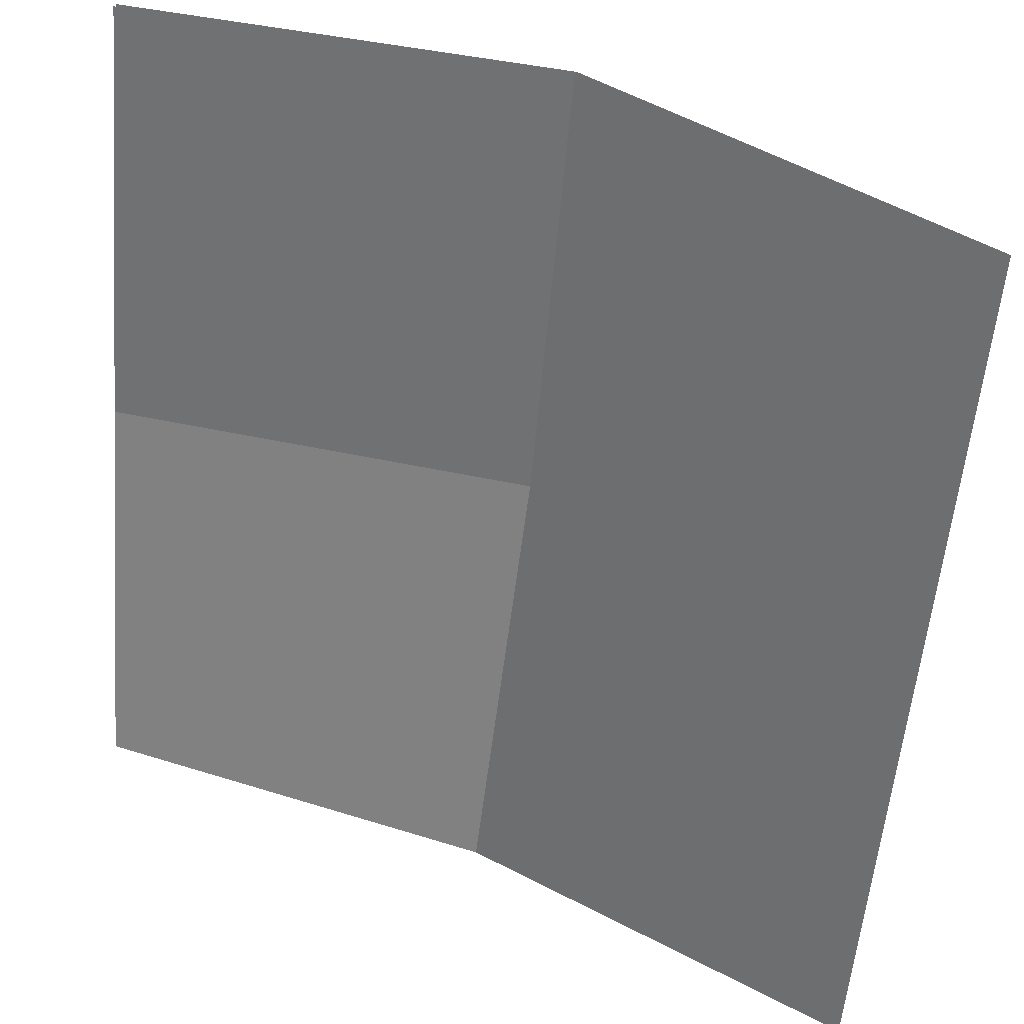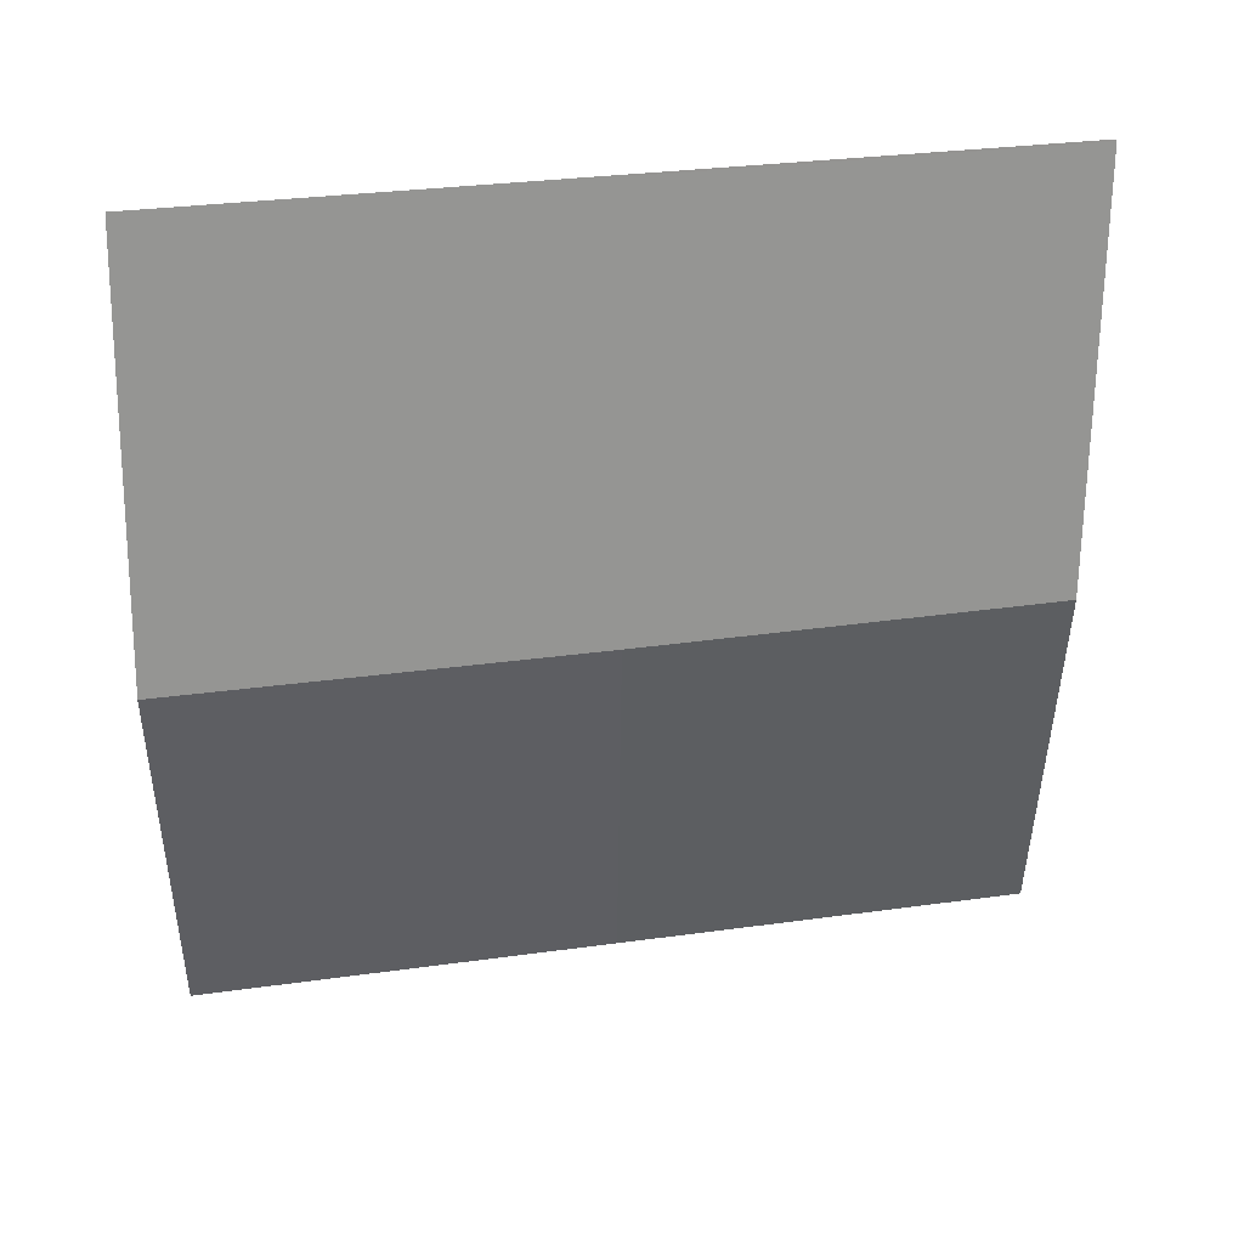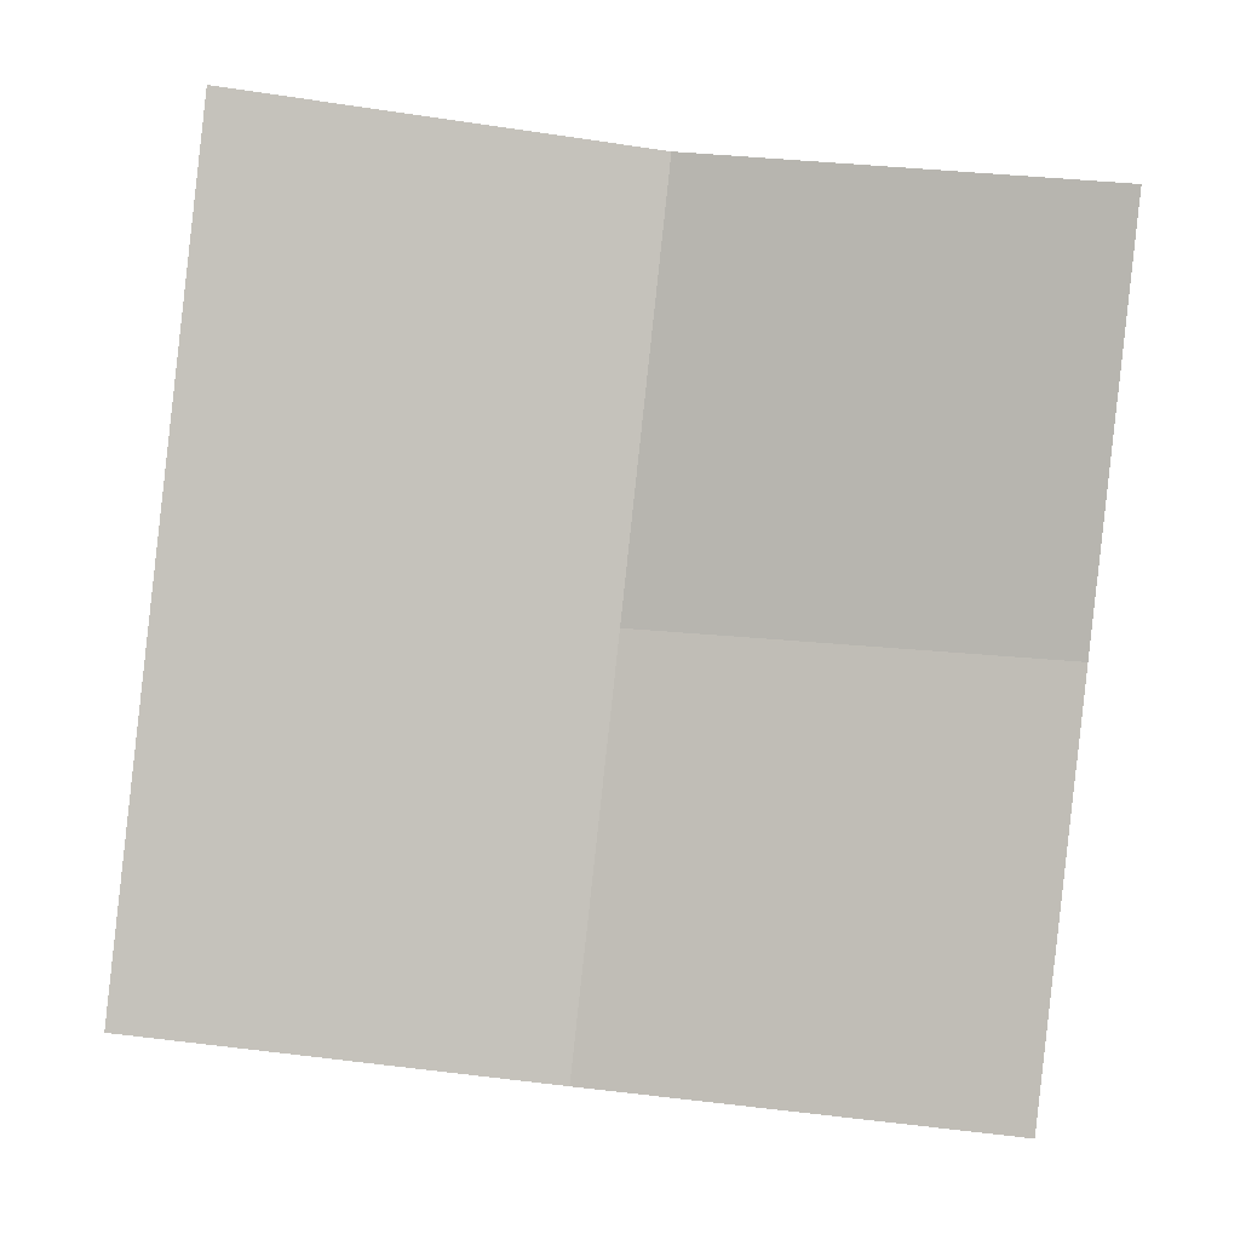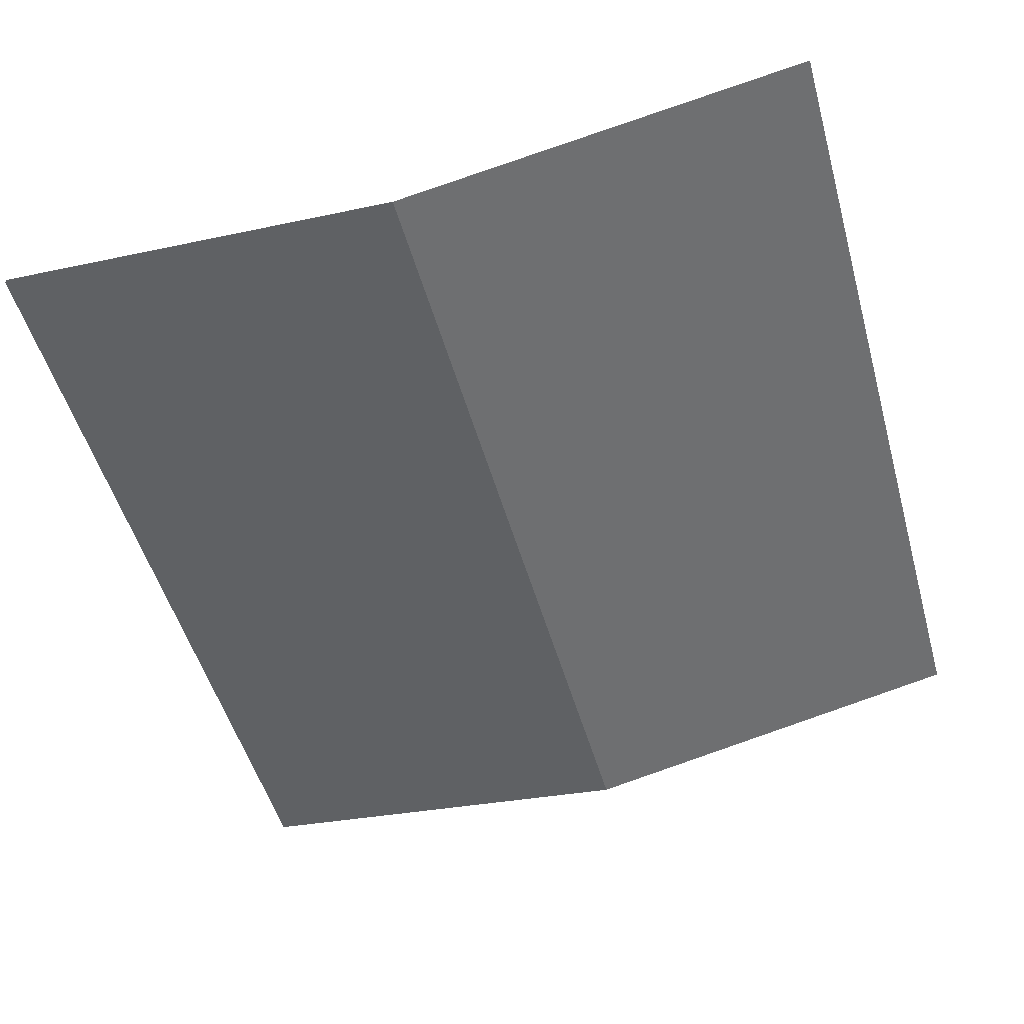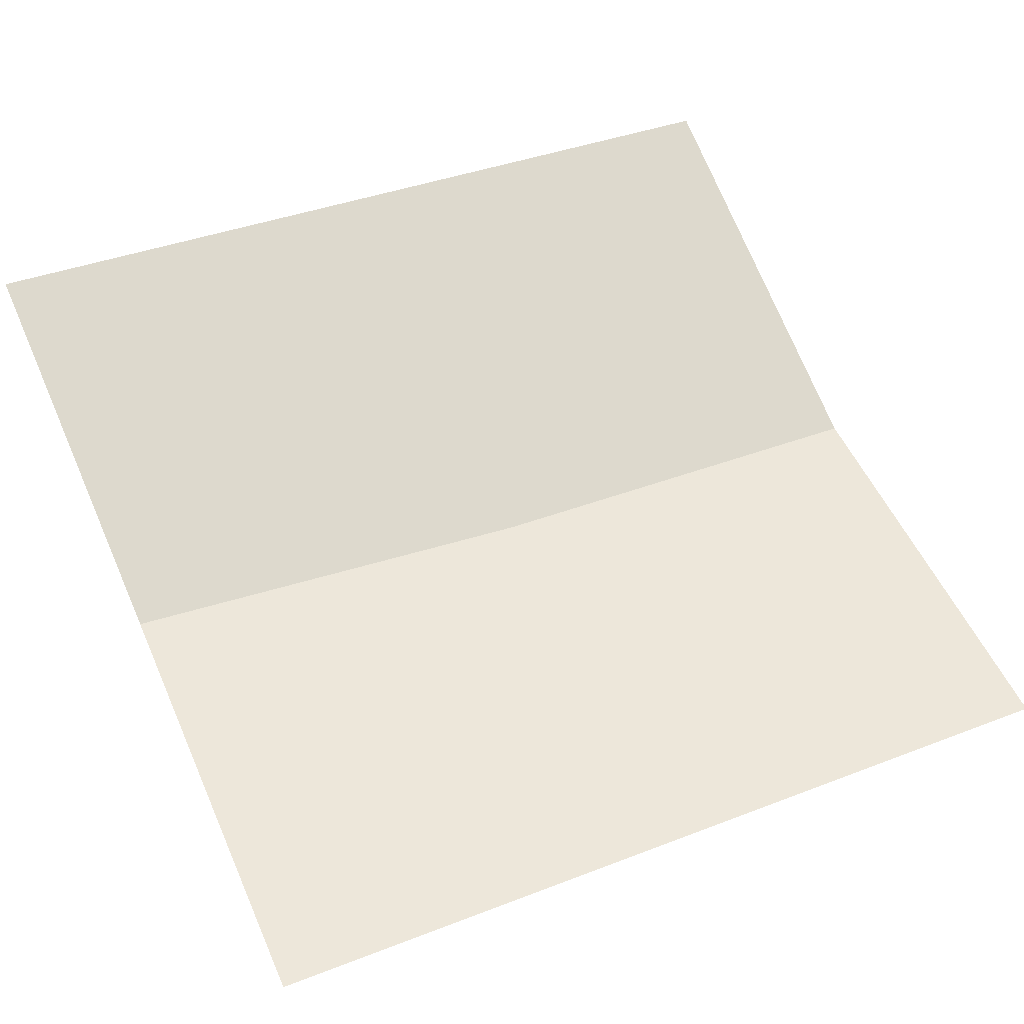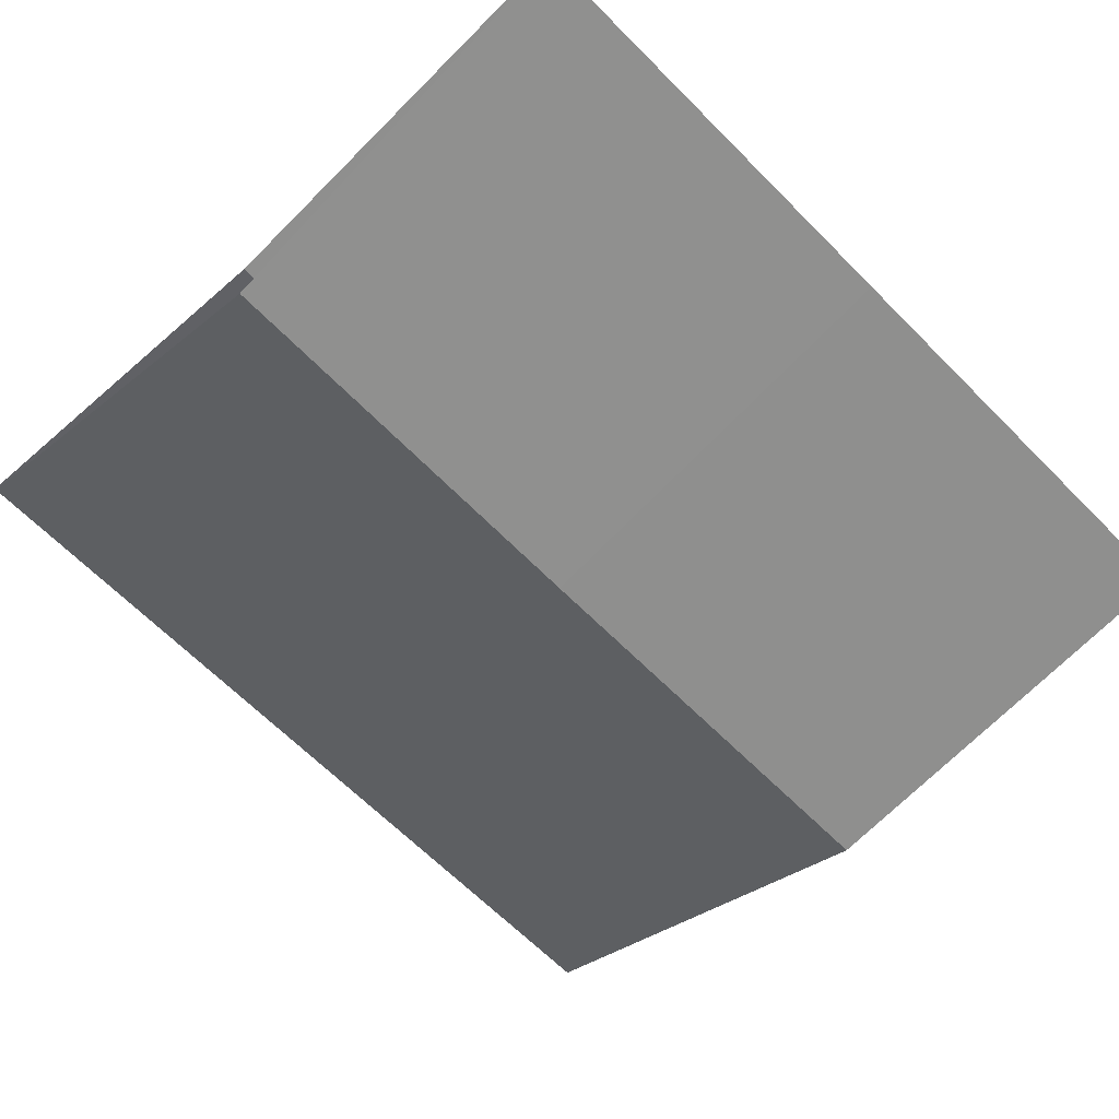
<metadata>
{"format":"obj","ext":"obj","renderer":"f3d","projection":"perspective","resolution":1024,"background":"white","views":[{"elev":43.6,"azim":26.1,"up":"+Y"},{"elev":-55.9,"azim":-90.7,"up":"+Z"},{"elev":79.2,"azim":-173.6,"up":"+Z"},{"elev":-62.1,"azim":-164.2,"up":"+Z"},{"elev":64.5,"azim":66.2,"up":"+Z"},{"elev":-49.5,"azim":45.9,"up":"+Z"}]}
</metadata>
<code>
v 0.5 0.5 0.795
v 0.5 1 0.695
v 1 1 0.795
v 1 0.5 0.895
v 0.5 0 0.9
v 1 0 0.995
v 0 0.5 0.895
v 0 1 0.795
v 0 0 0.995
v 1 0.5 0.9
v 1 1 0.8
v 0.5 1 0.7
v 0.5 0.5 0.8
v 1 0 1
v 0.5 0 0.95
v 0 1 0.8
v 0 0.5 0.9
v 0 0 1
g cep_king_shield2
f 1 2 3 4
f 5 1 4 6
f 7 8 2 1
f 9 7 1 5
f 10 11 12 13
f 14 10 13 15
f 13 12 16 17
f 15 13 17 18

</code>
